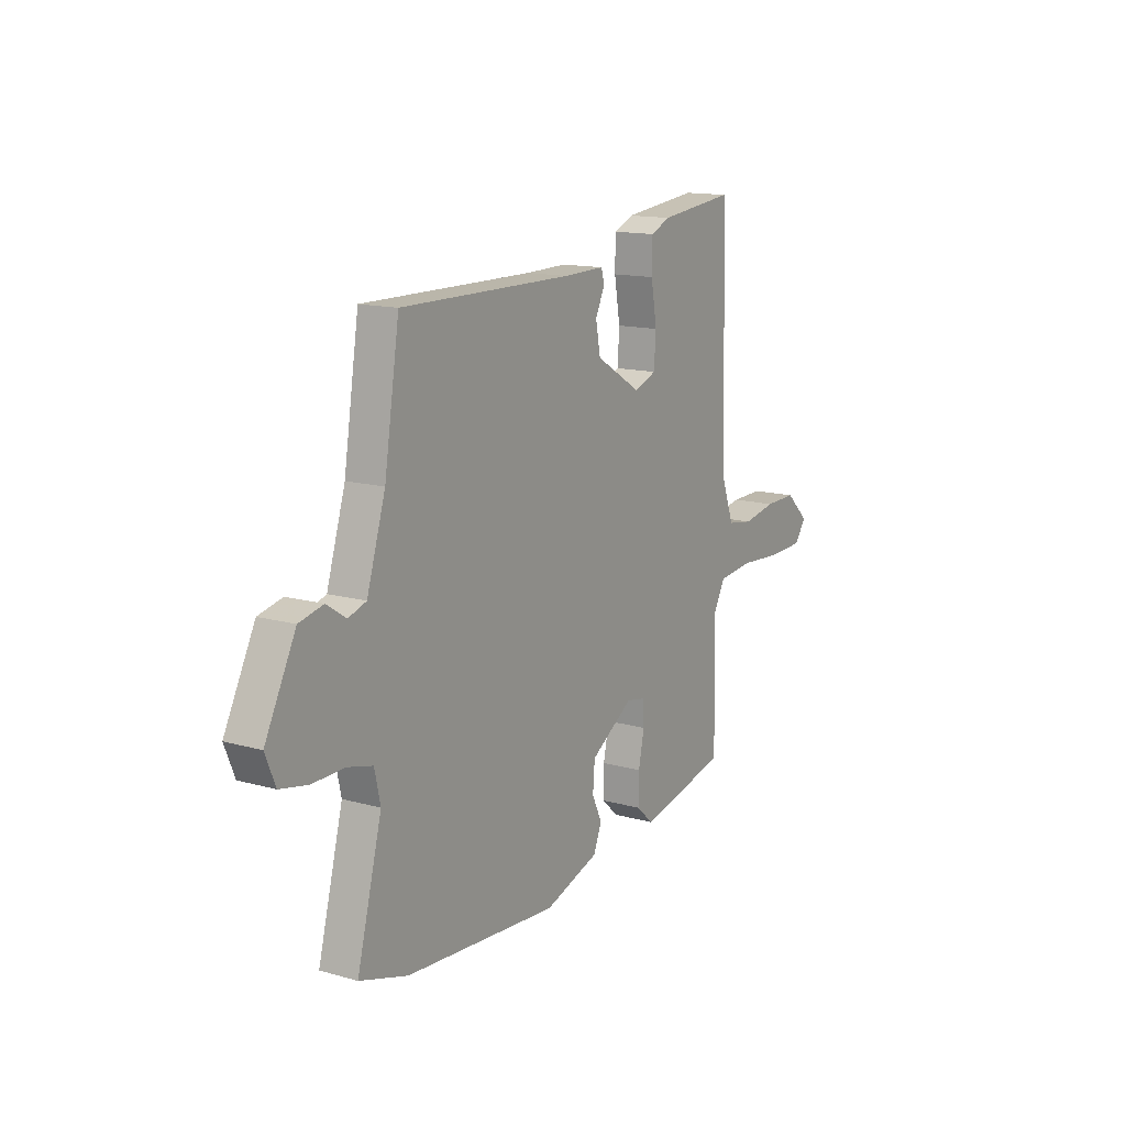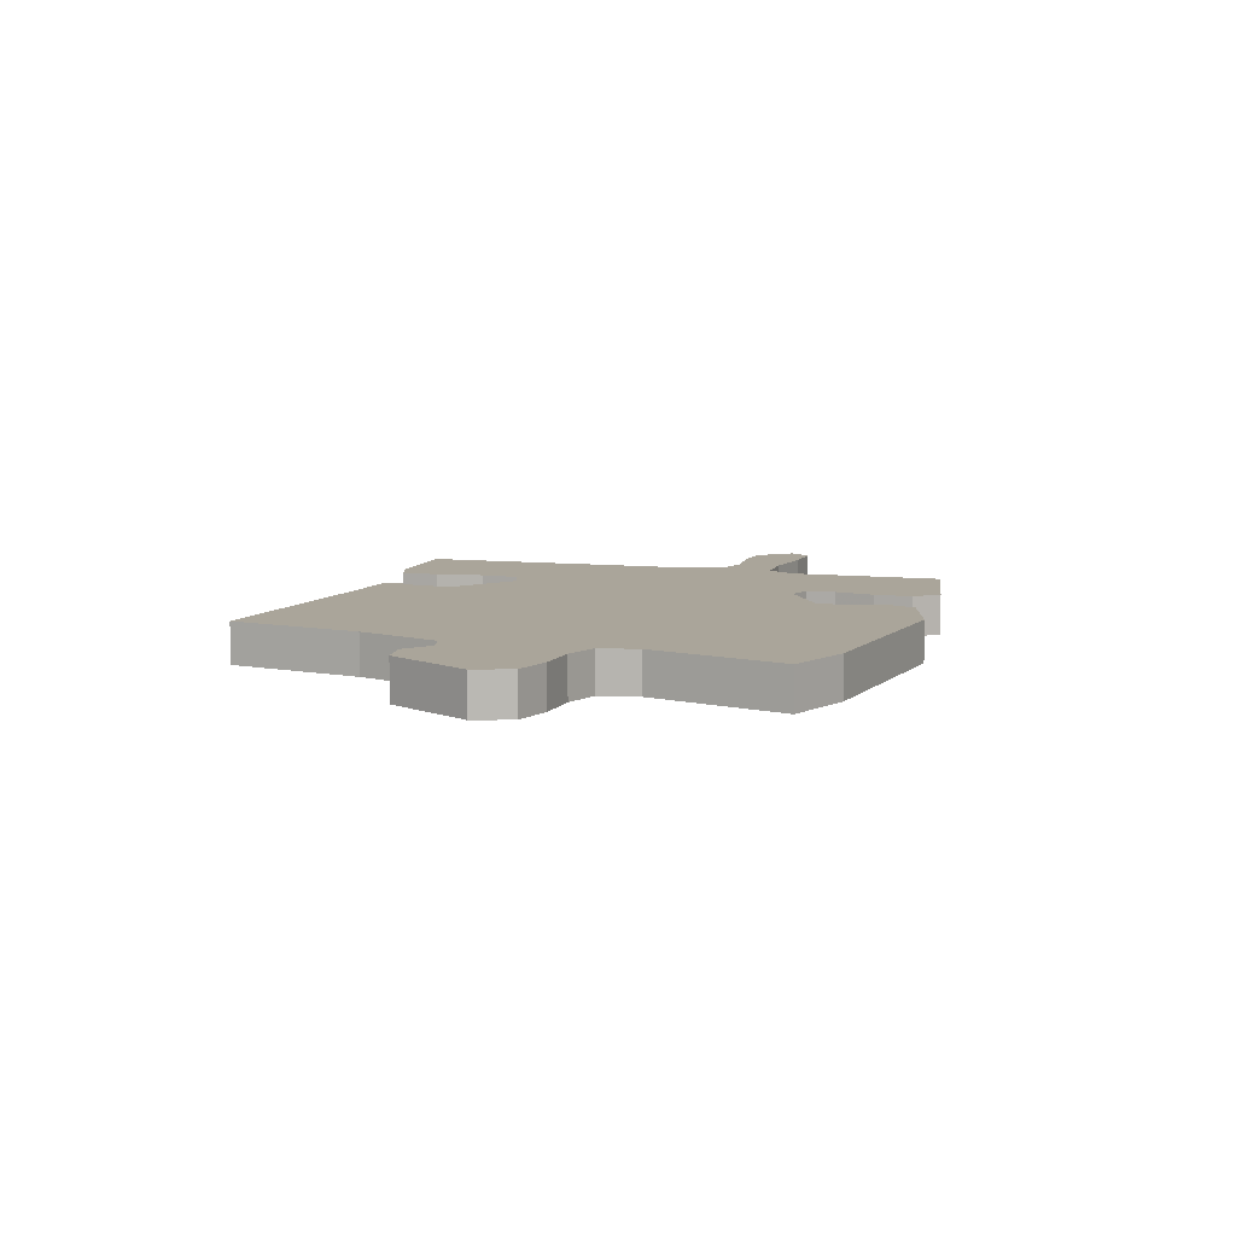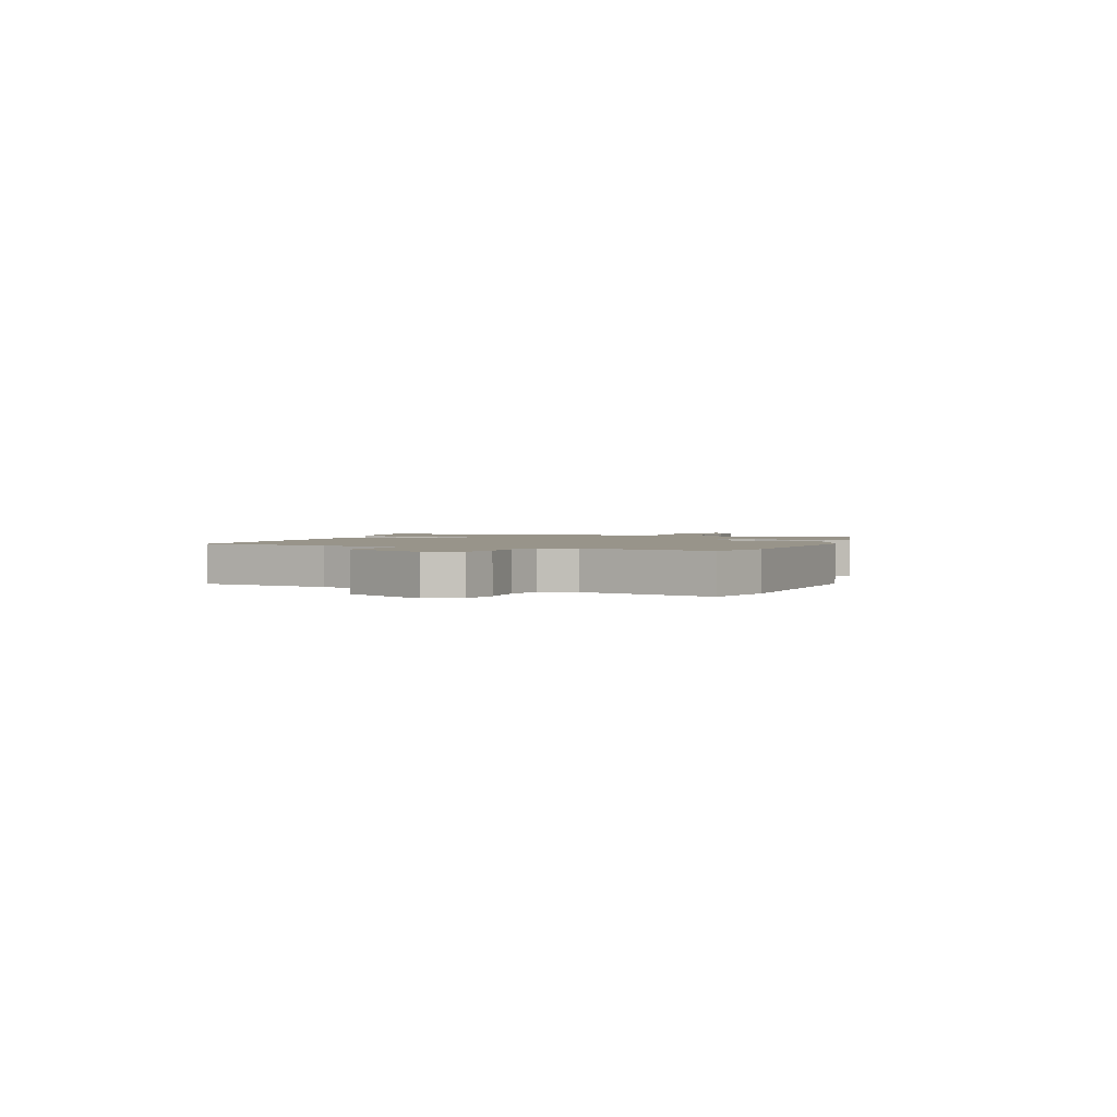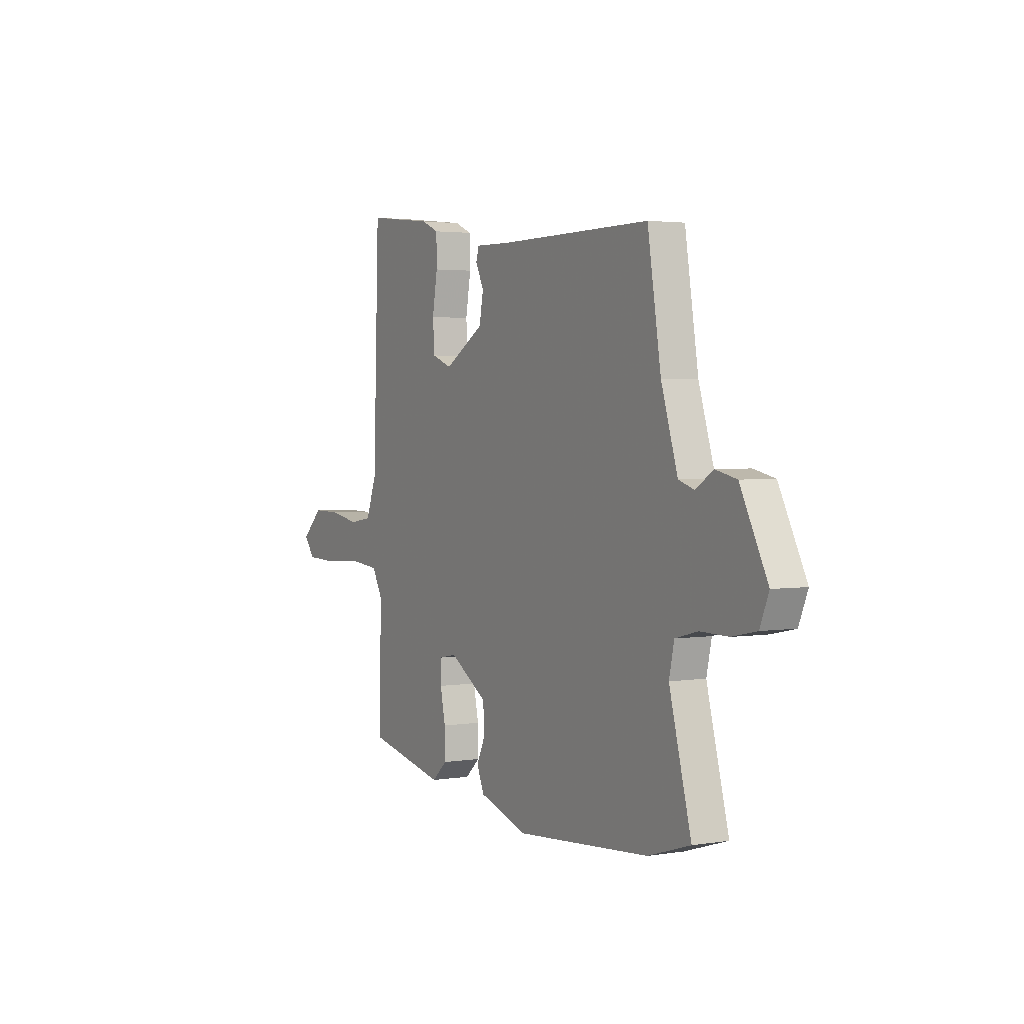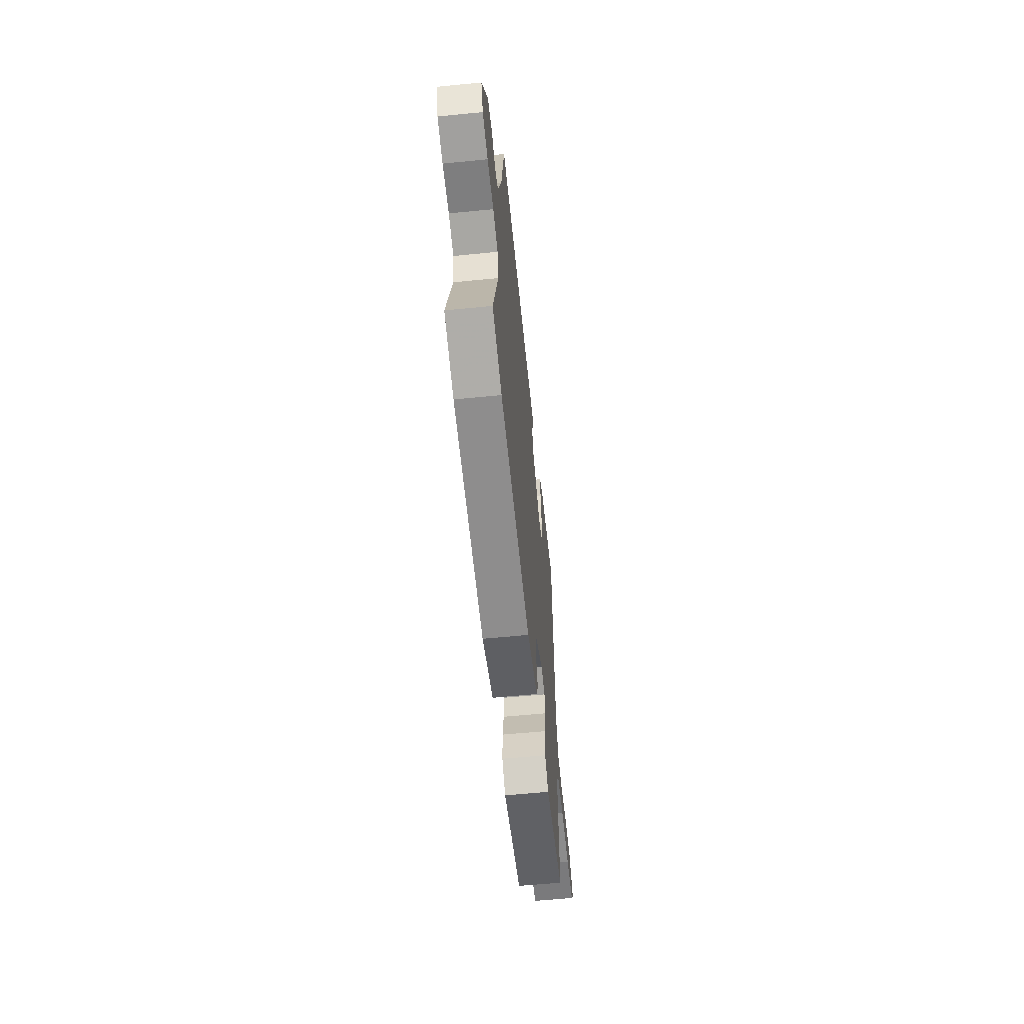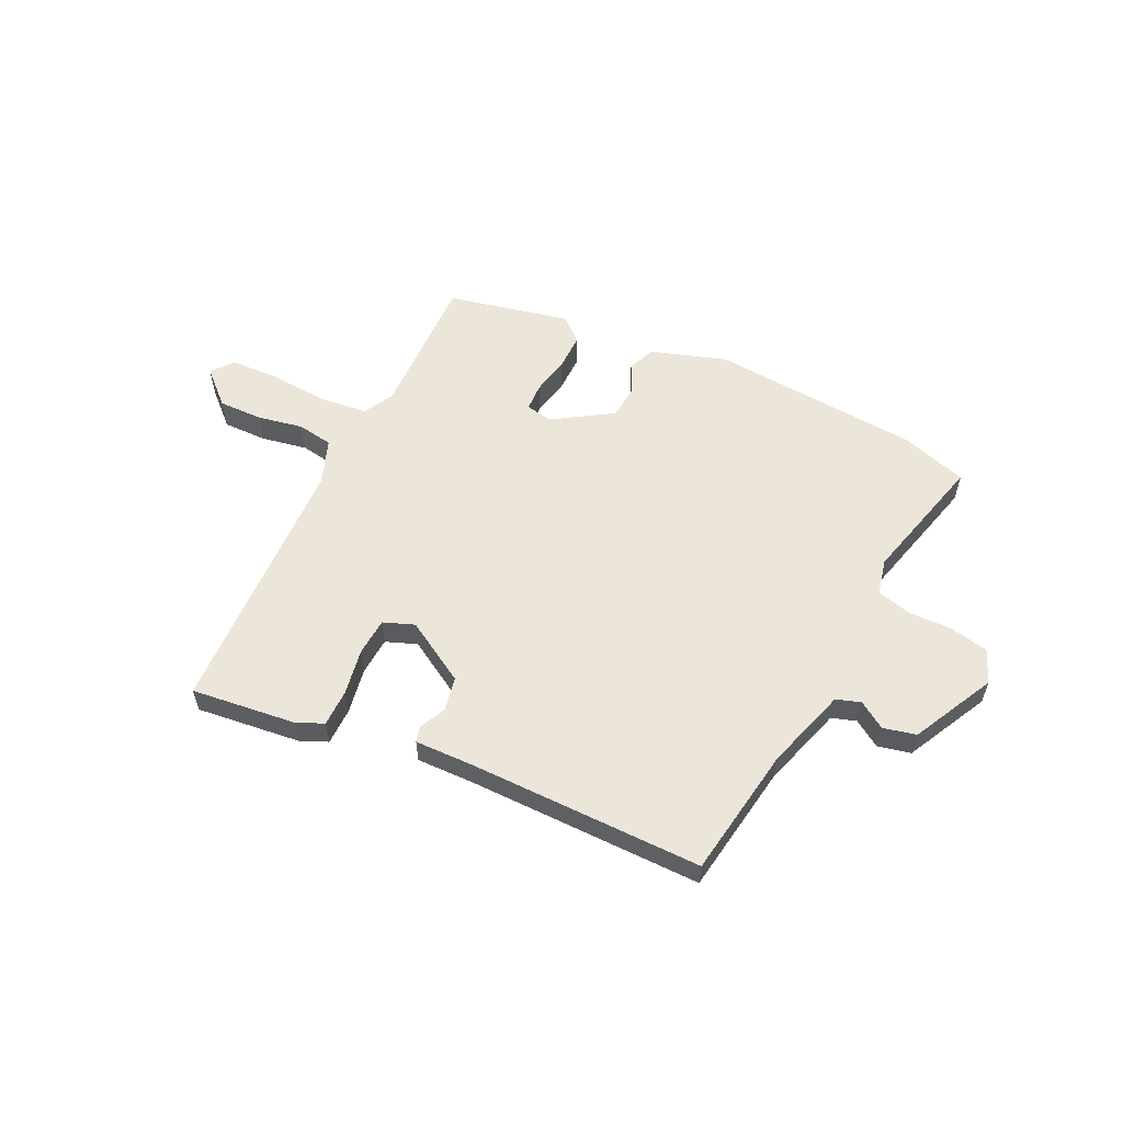
<metadata>
{"format":"obj","ext":"obj","renderer":"f3d","projection":"perspective","resolution":1024,"background":"white","views":[{"elev":14.2,"azim":121.7,"up":"+Z"},{"elev":7.6,"azim":109.9,"up":"+Y"},{"elev":1.8,"azim":110.1,"up":"+Y"},{"elev":2.7,"azim":60.5,"up":"+Z"},{"elev":-60.1,"azim":95.8,"up":"+Z"},{"elev":57.2,"azim":25.5,"up":"+Y"}]}
</metadata>
<code>
v -0.485 0.07 0.568
v -0.289 0.07 0.546
v -0.238 0.07 0.524
v -0.237 0.07 0.454
v -0.252 0.07 0.367
v -0.247 0.07 0.296
v -0.189 0.07 0.274
v -0.072 0.07 0.344
v -0.06 0.07 0.408
v -0.084 0.07 0.458
v -0.076 0.07 0.487
v 0.03 0.07 0.485
v 0.473 0.07 0.489
v 0.512 0.07 0.243
v 0.56 0.07 0.089
v 0.606 0.07 0.074
v 0.656 0.07 0.107
v 0.718 0.07 0.093
v 0.797 0.07 -0.062
v 0.771 0.07 -0.125
v 0.7 0.07 -0.14
v 0.617 0.07 -0.139
v 0.552 0.07 -0.156
v 0.537 0.07 -0.224
v 0.601 0.07 -0.468
v 0.477 0.07 -0.507
v 0.082 0.07 -0.539
v -0.06 0.07 -0.493
v -0.081 0.07 -0.442
v -0.055 0.07 -0.386
v -0.06 0.07 -0.323
v -0.171 0.07 -0.253
v -0.221 0.07 -0.263
v -0.223 0.07 -0.316
v -0.208 0.07 -0.388
v -0.207 0.07 -0.456
v -0.251 0.07 -0.496
v -0.482 0.07 -0.446
v -0.476 0.07 -0.171
v -0.507 0.07 -0.115
v -0.598 0.07 -0.106
v -0.708 0.07 -0.114
v -0.799 0.07 -0.111
v -0.831 0.07 -0.07
v -0.769 0.07 -0.012
v -0.686 0.07 -0.013
v -0.6 0.07 -0.029
v -0.533 0.07 -0.018
v -0.502 0.07 0.066
v -0.485 0 0.568
v -0.289 0 0.546
v -0.238 0 0.524
v -0.237 0 0.454
v -0.252 0 0.367
v -0.247 0 0.296
v -0.189 0 0.274
v -0.072 0 0.344
v -0.06 0 0.408
v -0.084 0 0.458
v -0.076 0 0.487
v 0.03 0 0.485
v 0.473 0 0.489
v 0.512 0 0.243
v 0.56 0 0.089
v 0.606 0 0.074
v 0.656 0 0.107
v 0.718 0 0.093
v 0.797 0 -0.062
v 0.771 0 -0.125
v 0.7 0 -0.14
v 0.617 0 -0.139
v 0.552 0 -0.156
v 0.537 0 -0.224
v 0.601 0 -0.468
v 0.477 0 -0.507
v 0.082 0 -0.539
v -0.06 0 -0.493
v -0.081 0 -0.442
v -0.055 0 -0.386
v -0.06 0 -0.323
v -0.171 0 -0.253
v -0.221 0 -0.263
v -0.223 0 -0.316
v -0.208 0 -0.388
v -0.207 0 -0.456
v -0.251 0 -0.496
v -0.482 0 -0.446
v -0.476 0 -0.171
v -0.507 0 -0.115
v -0.598 0 -0.106
v -0.708 0 -0.114
v -0.799 0 -0.111
v -0.831 0 -0.07
v -0.769 0 -0.012
v -0.686 0 -0.013
v -0.6 0 -0.029
v -0.533 0 -0.018
v -0.502 0 0.066
f 45 46 47
f 44 45 47
f 43 44 47
f 42 43 47
f 41 42 47
f 40 41 47 48
f 39 40 48 49
f 37 38 39
f 36 37 39
f 35 36 39
f 34 35 39
f 49 1 2
f 39 49 2
f 34 39 2
f 33 34 2
f 28 29 30
f 27 28 30
f 26 27 30
f 25 26 30
f 24 25 30
f 23 24 30 31
f 20 21 22
f 19 20 22
f 18 19 22
f 17 18 22
f 16 17 22
f 15 16 22 23
f 23 31 32
f 15 23 32
f 14 15 32
f 9 10 11 12
f 13 14 32
f 12 13 32
f 9 12 32
f 8 9 32
f 2 3 4 5
f 2 5 6
f 33 2 6
f 7 8 32 33
f 6 7 33
f 96 95 94
f 96 94 93
f 96 93 92
f 96 92 91
f 96 91 90
f 97 96 90 89
f 98 97 89 88
f 88 87 86
f 88 86 85
f 88 85 84
f 88 84 83
f 51 50 98
f 51 98 88
f 51 88 83
f 51 83 82
f 79 78 77
f 79 77 76
f 79 76 75
f 79 75 74
f 79 74 73
f 80 79 73 72
f 71 70 69
f 71 69 68
f 71 68 67
f 71 67 66
f 71 66 65
f 72 71 65 64
f 81 80 72
f 81 72 64
f 81 64 63
f 61 60 59 58
f 81 63 62
f 81 62 61
f 81 61 58
f 81 58 57
f 54 53 52 51
f 55 54 51
f 55 51 82
f 82 81 57 56
f 82 56 55
f 1 50 51 2
f 2 51 52 3
f 3 52 53 4
f 4 53 54 5
f 5 54 55 6
f 6 55 56 7
f 7 56 57 8
f 8 57 58 9
f 9 58 59 10
f 10 59 60 11
f 11 60 61 12
f 12 61 62 13
f 13 62 63 14
f 14 63 64 15
f 15 64 65 16
f 16 65 66 17
f 17 66 67 18
f 18 67 68 19
f 19 68 69 20
f 20 69 70 21
f 21 70 71 22
f 22 71 72 23
f 23 72 73 24
f 24 73 74 25
f 25 74 75 26
f 26 75 76 27
f 27 76 77 28
f 28 77 78 29
f 29 78 79 30
f 30 79 80 31
f 31 80 81 32
f 32 81 82 33
f 33 82 83 34
f 34 83 84 35
f 35 84 85 36
f 36 85 86 37
f 37 86 87 38
f 38 87 88 39
f 39 88 89 40
f 40 89 90 41
f 41 90 91 42
f 42 91 92 43
f 43 92 93 44
f 44 93 94 45
f 45 94 95 46
f 46 95 96 47
f 47 96 97 48
f 48 97 98 49
f 49 98 50 1

</code>
